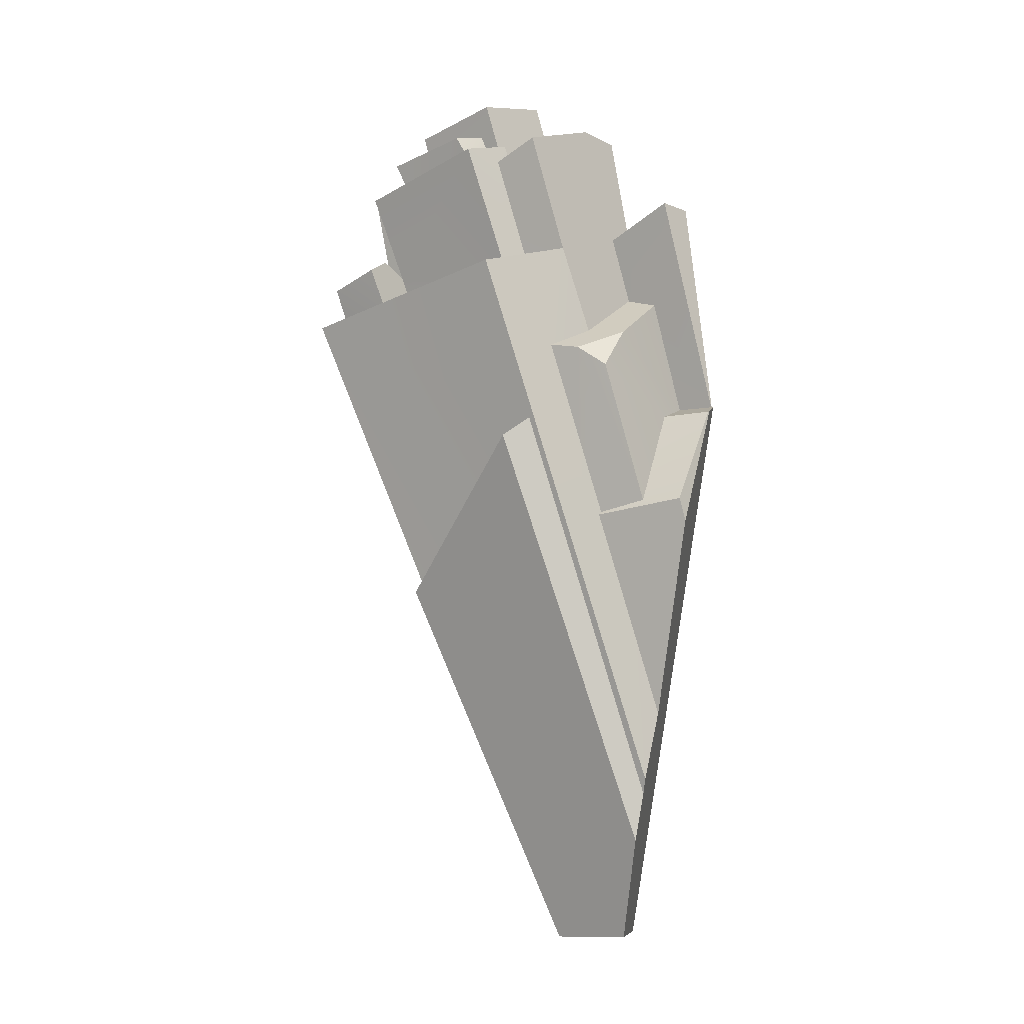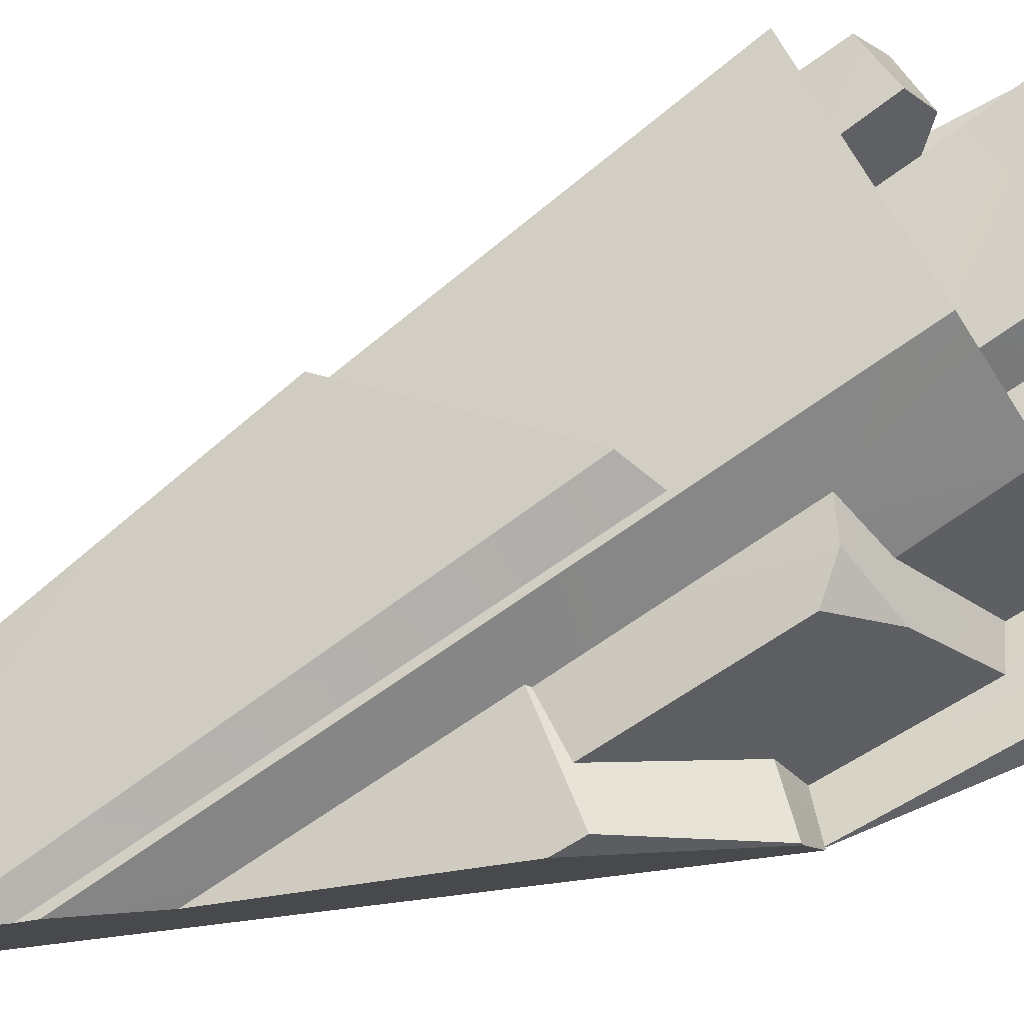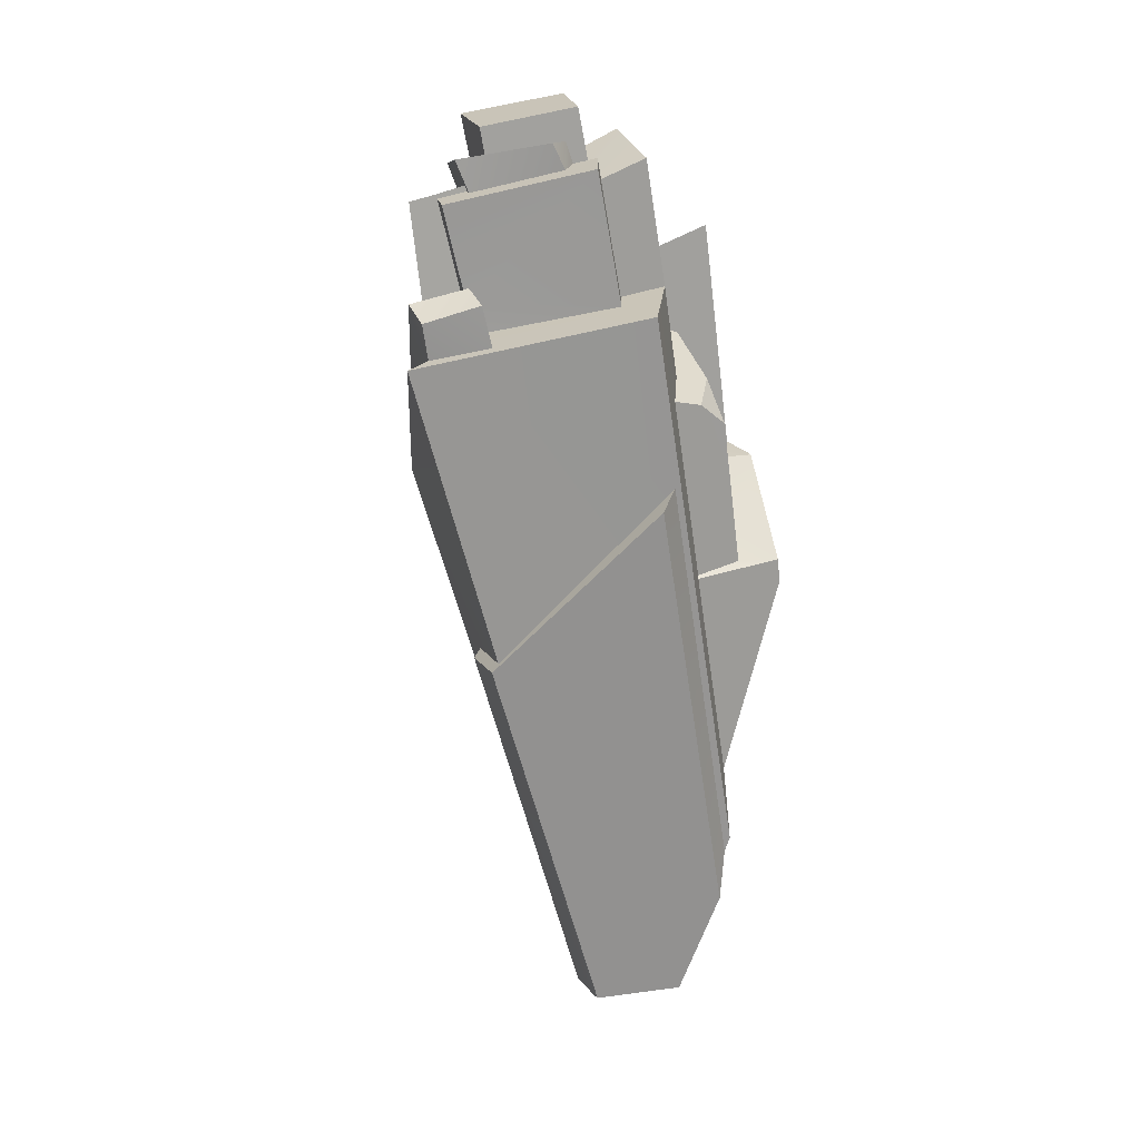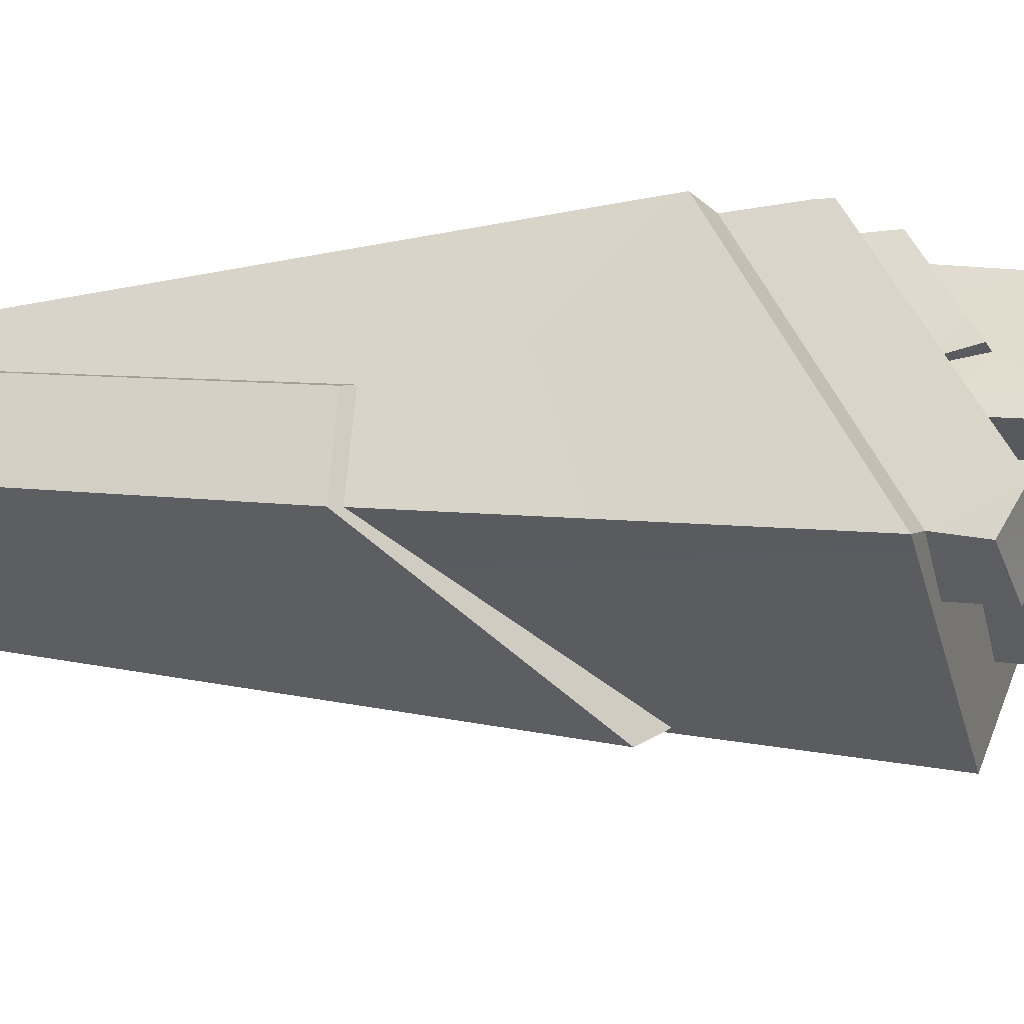
<metadata>
{"format":"obj","ext":"obj","renderer":"f3d","projection":"perspective","resolution":1024,"background":"white","views":[{"elev":-5.1,"azim":160.8,"up":"+Y"},{"elev":-73.0,"azim":107.2,"up":"+Z"},{"elev":9.4,"azim":111.2,"up":"+Y"},{"elev":23.6,"azim":94.4,"up":"+Z"}]}
</metadata>
<code>
g collision_Chap01_Prop_IceCrystal_01a_Part_04
v 0.1069 -0.2325 0.2305
v 0.08206 -0.2105 0.2229
v 0.2596 -0.2341 0.1134
v 0.2387 -0.2136 0.1043
v 0.5231 0.5519 0.2156
v 0.1327 0.1849 -0.3039
v 0.05711 0.2368 -0.3088
v 0.1825 0.6746 -0.3012
v 0.4555 0.5722 0.1911
v 0.3784 0.6013 0.05533
v 0.4844 0.6617 0.1939
v 0.4127 0.7055 0.06734
v 0.3531 0.7443 0.1283
v 0.4249 0.706 0.2576
v 0.2669 0.6262 0.1515
v 0.291 0.707 0.1628
v -0.0387 0.4471 0.4733
v 0.08461 0.6946 -0.1721
v -0.07349 0.7418 -0.233
v 0.002977 0.7155 -0.1403
v 0.2186 0.6682 0.1931
v 0.2777 0.6455 0.281
v -0.08352 0.4668 0.4014
v 0.1577 0.592 0.3089
v 0.1416 0.6643 0.3212
v 0.1578 0.654 0.3413
v 0.1657 0.5884 0.322
v -0.06898 0.5804 0.3692
v -0.1076 0.5915 0.3344
v 0.3324 0.9532 0.2972
v 0.1845 1.032 -0.1449
v 0.3691 0.9448 0.1913
v 0.08334 1.01 -0.1155
v 0.05617 1.063 -0.09597
v 0.04426 1.026 -0.09868
v 0.01112 1.064 -0.2103
v -0.335 0.6307 -0.09521
v -0.2908 0.8147 -0.07964
v -0.1483 0.5051 -0.2418
v -0.01877 0.4503 -0.2811
v -0.1598 -0.02097 -0.3033
v -0.2519 0.008981 -0.3865
v -0.0787 0.439 -0.3326
v -0.1449 0.3873 -0.3757
v -0.1519 -0.02865 -0.3062
v -0.3226 0.008221 -0.4763
v -0.4702 0.2716 -0.3527
v -0.3782 0.2657 -0.2528
v -0.2306 0.4964 -0.2993
v -0.4574 0.2977 -0.1843
v -0.3868 0.6085 -0.1641
v -0.2182 1.147 -0.0469
v -0.07407 0.895 0.3108
v -0.06465 0.9569 0.2699
v -0.05509 0.897 0.2995
v -0.06032 0.8784 0.2971
v -0.0815 0.8714 0.307
v -0.1654 0.5944 0.2773
v -0.01211 0.8384 0.3794
v -0.1296 0.5265 0.3233
v 0.2939 0.9728 0.2383
v 0.2564 0.9936 0.1807
v 0.2926 0.9611 0.2388
v 0.2511 0.9794 0.176
v 0.2733 0.9748 0.1613
v 0.1496 1.031 -0.0454
v -0.5185 0.2976 -0.2698
v -0.3879 0.8977 -0.242
v -0.0706 0.9656 0.2571
v -0.1356 1.087 0.0416
v -0.04717 0.972 0.2343
v -0.03274 1.069 0.2778
v -0.01822 1.071 0.2568
v 0.004437 1.057 0.3412
v 0.3042 1.055 0.185
v 0.1809 1.096 -0.02458
v 0.0866 1.049 -0.04166
v 0.1045 1.103 -0.02907
v 0.2097 1.068 0.1457
v -0.001129 1.066 0.2797
v -0.0995 1.234 0.05799
v 0.02537 1.181 0.2936
v 0.05277 1.017 -0.07632
v 0.06729 1.058 -0.07436
v 0.09987 1.188 -0.06022
v 0.2261 1.136 0.1523
v -0.2388 -0.9315 -0.3498
v -0.2608 -0.8035 -0.3553
v -0.2603 -0.763 -0.3702
v -0.3164 -0.5832 -0.3332
v -0.3389 -0.05492 -0.4771
v -0.4715 0.2649 -0.353
v -0.4749 0.273 -0.3499
v -0.302 -1.233 0.07835
v -0.1344 -1.228 -0.03033
v -0.2513 -1.21 -0.2306
v -0.2812 -1.234 0.08504
v -0.1611 -1.229 -0.006986
v -0.2514 -1.21 -0.2305
v -0.05407 0.1774 0.4599
v -0.04254 0.2436 0.4771
v -0.06828 0.284 0.4365
v -0.04629 0.4207 0.4692
v -0.09234 0.4372 0.3972
v -0.0864 0.4818 0.4059
v -0.07898 0.5447 0.4168
v -0.08717 0.5518 0.4039
v -0.1102 0.5697 0.3678
v -0.1271 0.5816 0.3413
v -0.3666 0.8041 -0.03465
v -0.329 1.137 0.02005
v -0.1422 0.9533 0.3134
v -0.1268 0.8964 0.3381
v -0.1482 0.7343 0.3066
v -0.1672 0.595 0.2785
v -0.1363 0.5287 0.3276
v -0.4732 0.8907 -0.2019
v -0.3199 1.128 0.03434
v -0.327 1.135 0.02312
v -0.222 -0.7605 0.2091
v -0.5205 0.2982 -0.2687
v -0.5231 0.2977 -0.2728
v -0.3695 -1.225 -0.01547
v -0.3073 -1.234 0.08173
v -0.3073 -1.234 0.08174
v -0.3695 -1.225 -0.01547
v -0.3073 -1.234 0.08172
v 0.2596 -0.2341 0.1134
v 0.1327 0.1849 -0.3039
v -0.2388 -0.9315 -0.3498
v 0.05711 0.2368 -0.3088
v -0.2608 -0.8035 -0.3553
v 0.2387 -0.2136 0.1043
v 0.1327 0.1849 -0.3039
v 0.05711 0.2368 -0.3088
v 0.5231 0.5519 0.2156
v 0.5231 0.5519 0.2156
v 0.1825 0.6746 -0.3012
v 0.4555 0.5722 0.1911
v 0.3784 0.6013 0.05533
v 0.4555 0.5722 0.1911
v 0.4844 0.6617 0.1939
v 0.4127 0.7055 0.06734
v 0.3531 0.7443 0.1283
v 0.3784 0.6013 0.05533
v 0.4127 0.7055 0.06734
v 0.4844 0.6617 0.1939
v 0.4555 0.5722 0.1911
v 0.4249 0.706 0.2576
v 0.2669 0.6262 0.1515
v 0.291 0.707 0.1628
v 0.3531 0.7443 0.1283
v 0.4249 0.706 0.2576
v 0.2777 0.6455 0.281
v 0.1416 0.6643 0.3212
v 0.1577 0.592 0.3089
v 0.291 0.707 0.1628
v 0.08461 0.6946 -0.1721
v 0.2669 0.6262 0.1515
v 0.08461 0.6946 -0.1721
v 0.1845 1.032 -0.1449
v 0.002977 0.7155 -0.1403
v 0.08334 1.01 -0.1155
v -0.07349 0.7418 -0.233
v 0.002977 0.7155 -0.1403
v -0.07349 0.7418 -0.233
v -0.07349 0.7418 -0.233
v 0.1825 0.6746 -0.3012
v -0.1483 0.5051 -0.2418
v -0.01877 0.4503 -0.2811
v -0.1598 -0.02097 -0.3033
v -0.2519 0.008981 -0.3865
v -0.1519 -0.02865 -0.3062
v -0.1598 -0.02097 -0.3033
v -0.1449 0.3873 -0.3757
v -0.3782 0.2657 -0.2528
v -0.2519 0.008981 -0.3865
v -0.1483 0.5051 -0.2418
v -0.0787 0.439 -0.3326
v -0.01877 0.4503 -0.2811
v -0.2306 0.4964 -0.2993
v -0.1449 0.3873 -0.3757
v -0.0787 0.439 -0.3326
v -0.2306 0.4964 -0.2993
v -0.335 0.6307 -0.09521
v -0.3868 0.6085 -0.1641
v -0.2908 0.8147 -0.07964
v 0.01112 1.064 -0.2103
v -0.07349 0.7418 -0.233
v -0.07407 0.895 0.3108
v -0.05509 0.897 0.2995
v -0.06898 0.5804 0.3692
v -0.0815 0.8714 0.307
v -0.1654 0.5944 0.2773
v -0.1296 0.5265 0.3233
v -0.01211 0.8384 0.3794
v -0.06898 0.5804 0.3692
v -0.01211 0.8384 0.3794
v -0.0815 0.8714 0.307
v -0.06032 0.8784 0.2971
v 0.3324 0.9532 0.2972
v 0.2939 0.9728 0.2383
v 0.2564 0.9936 0.1807
v 0.3324 0.9532 0.2972
v 0.2777 0.6455 0.281
v 0.2186 0.6682 0.1931
v 0.291 0.707 0.1628
v 0.2926 0.9611 0.2388
v 0.3691 0.9448 0.1913
v 0.2186 0.6682 0.1931
v 0.2926 0.9611 0.2388
v 0.3691 0.9448 0.1913
v 0.2511 0.9794 0.176
v 0.1845 1.032 -0.1449
v -0.4702 0.2716 -0.3527
v -0.3782 0.2657 -0.2528
v -0.4574 0.2977 -0.1843
v -0.4702 0.2716 -0.3527
v -0.3666 0.8041 -0.03465
v -0.2908 0.8147 -0.07964
v -0.3868 0.6085 -0.1641
v -0.5185 0.2976 -0.2698
v -0.4574 0.2977 -0.1843
v -0.3879 0.8977 -0.242
v -0.2908 0.8147 -0.07964
v -0.335 0.6307 -0.09521
v -0.06465 0.9569 0.2699
v -0.0706 0.9656 0.2571
v -0.03274 1.069 0.2778
v -0.06465 0.9569 0.2699
v -0.0706 0.9656 0.2571
v -0.05509 0.897 0.2995
v -0.06032 0.8784 0.2971
v 0.004437 1.057 0.3412
v 0.2564 0.9936 0.1807
v -0.06032 0.8784 0.2971
v 0.2733 0.9748 0.1613
v 0.2511 0.9794 0.176
v 0.2733 0.9748 0.1613
v 0.1496 1.031 -0.0454
v 0.3042 1.055 0.185
v 0.1496 1.031 -0.0454
v 0.1809 1.096 -0.02458
v 0.1809 1.096 -0.02458
v 0.1045 1.103 -0.02907
v 0.3042 1.055 0.185
v 0.004437 1.057 0.3412
v -0.03274 1.069 0.2778
v -0.01822 1.071 0.2568
v -0.01822 1.071 0.2568
v -0.04717 0.972 0.2343
v -0.001129 1.066 0.2797
v -0.1356 1.087 0.0416
v 0.04426 1.026 -0.09868
v -0.2182 1.147 -0.0469
v 0.04426 1.026 -0.09868
v 0.05617 1.063 -0.09597
v 0.05277 1.017 -0.07632
v 0.05617 1.063 -0.09597
v 0.06729 1.058 -0.07436
v 0.0866 1.049 -0.04166
v 0.01112 1.064 -0.2103
v 0.08334 1.01 -0.1155
v -0.1356 1.087 0.0416
v 0.06729 1.058 -0.07436
v -0.0995 1.234 0.05799
v 0.05277 1.017 -0.07632
v 0.06729 1.058 -0.07436
v 0.1045 1.103 -0.02907
v 0.09987 1.188 -0.06022
v 0.0866 1.049 -0.04166
v 0.2097 1.068 0.1457
v 0.2097 1.068 0.1457
v 0.02537 1.181 0.2936
v 0.2261 1.136 0.1523
v -0.001129 1.066 0.2797
v 0.2261 1.136 0.1523
v -0.0995 1.234 0.05799
v 0.09987 1.188 -0.06022
v 0.02537 1.181 0.2936
v 0.1657 0.5884 0.322
v -0.08352 0.4668 0.4014
v 0.1577 0.592 0.3089
v 0.1069 -0.2325 0.2305
v 0.2596 -0.2341 0.1134
v -0.1344 -1.228 -0.03033
v 0.08206 -0.2105 0.2229
v -0.2812 -1.234 0.08504
v 0.1069 -0.2325 0.2305
v 0.08206 -0.2105 0.2229
v -0.2603 -0.763 -0.3702
v -0.3226 0.008221 -0.4763
v -0.3164 -0.5832 -0.3332
v -0.1519 -0.02865 -0.3062
v -0.3226 0.008221 -0.4763
v -0.3389 -0.05492 -0.4771
v -0.5185 0.2976 -0.2698
v -0.4732 0.8907 -0.2019
v -0.3879 0.8977 -0.242
v -0.2812 -1.234 0.08504
v -0.1611 -1.229 -0.006986
v -0.302 -1.233 0.07835
v 0.2387 -0.2136 0.1043
v -0.04254 0.2436 0.4771
v 0.5231 0.5519 0.2156
v -0.0387 0.4471 0.4733
v -0.0387 0.4471 0.4733
v -0.09234 0.4372 0.3972
v -0.08352 0.4668 0.4014
v -0.04629 0.4207 0.4692
v 0.1657 0.5884 0.322
v 0.1578 0.654 0.3413
v -0.07898 0.5447 0.4168
v 0.1578 0.654 0.3413
v 0.1416 0.6643 0.3212
v -0.1076 0.5915 0.3344
v -0.1422 0.9533 0.3134
v -0.1268 0.8964 0.3381
v -0.1672 0.595 0.2785
v -0.1654 0.5944 0.2773
v -0.1296 0.5265 0.3233
v -0.1271 0.5816 0.3413
v -0.1363 0.5287 0.3276
v -0.1076 0.5915 0.3344
v -0.1356 1.087 0.0416
v -0.04717 0.972 0.2343
v -0.2182 1.147 -0.0469
v -0.329 1.137 0.02005
v -0.5205 0.2982 -0.2687
v -0.2388 -0.9315 -0.3498
v -0.2608 -0.8035 -0.3553
v -0.302 -1.233 0.07835
v -0.04254 0.2436 0.4771
v -0.05407 0.1774 0.4599
v -0.06828 0.284 0.4365
v -0.06828 0.284 0.4365
v -0.09234 0.4372 0.3972
v -0.1363 0.5287 0.3276
v -0.0864 0.4818 0.4059
v -0.08717 0.5518 0.4039
v -0.07898 0.5447 0.4168
v -0.1102 0.5697 0.3678
v -0.1271 0.5816 0.3413
v -0.1672 0.595 0.2785
v -0.3666 0.8041 -0.03465
v -0.1482 0.7343 0.3066
v -0.1422 0.9533 0.3134
v -0.1268 0.8964 0.3381
v -0.3199 1.128 0.03434
v -0.327 1.135 0.02312
v -0.327 1.135 0.02312
v -0.3666 0.8041 -0.03465
v -0.329 1.137 0.02005
v -0.5205 0.2982 -0.2687
v -0.4732 0.8907 -0.2019
v -0.4715 0.2649 -0.353
v -0.3164 -0.5832 -0.3332
v -0.3389 -0.05492 -0.4771
v -0.4749 0.273 -0.3499
v -0.4749 0.273 -0.3499
v -0.3695 -1.225 -0.01547
v -0.5231 0.2977 -0.2728
v -0.04629 0.4207 0.4692
v -0.222 -0.7605 0.2091
v -0.3073 -1.234 0.08174
v -0.3073 -1.234 0.08173
v -0.3695 -1.225 -0.01547
v -0.3073 -1.234 0.08172
v -0.3073 -1.234 0.08173
v -0.3695 -1.225 -0.01547
v -0.1344 -1.228 -0.03033
v -0.2513 -1.21 -0.2306
v -0.2514 -1.21 -0.2305
v -0.2513 -1.21 -0.2306
v -0.5231 0.2977 -0.2728
v -0.2603 -0.763 -0.3702
g collision_Chap01_Prop_IceCrystal_01a_Part_04_0
f 2 1 4
f 3 4 1
f 95 96 128
f 96 87 128
f 87 6 128
f 130 88 129
f 7 129 88
f 132 89 131
f 8 131 89
f 133 131 5
f 8 5 131
f 3 134 4
f 135 4 134
f 102 101 9
f 136 9 101
f 138 10 137
f 139 137 10
f 12 11 140
f 141 140 11
f 14 142 13
f 143 13 142
f 146 145 144
f 15 144 145
f 16 144 15
f 149 148 147
f 150 10 18
f 138 18 10
f 20 18 19
f 138 19 18
f 153 152 151
f 153 151 22
f 21 22 151
f 27 24 26
f 25 26 24
f 23 105 104
f 28 108 107
f 30 155 154
f 156 154 155
f 159 158 157
f 31 157 158
f 157 31 32
f 161 160 33
f 162 33 160
f 35 34 33
f 161 33 34
f 165 164 163
f 36 163 164
f 39 37 166
f 38 166 37
f 168 40 167
f 169 167 40
f 170 41 43
f 42 43 41
f 43 42 44
f 168 45 40
f 171 40 45
f 174 173 172
f 46 172 173
f 48 172 47
f 46 47 172
f 177 176 175
f 49 175 176
f 180 179 178
f 181 178 179
f 184 183 182
f 51 49 50
f 176 50 49
f 178 181 185
f 186 185 181
f 52 188 187
f 189 187 188
f 110 111 187
f 52 187 111
f 54 53 55
f 57 56 190
f 191 190 56
f 29 192 59
f 59 193 29
f 58 29 193
f 29 58 60
f 115 116 194
f 195 194 116
f 30 196 155
f 197 155 196
f 200 199 198
f 200 198 61
f 201 61 198
f 61 62 200
f 63 64 202
f 203 202 64
f 202 204 63
f 205 63 204
f 63 205 206
f 209 208 207
f 210 207 208
f 212 65 211
f 213 211 65
f 66 65 214
f 212 214 65
f 92 93 215
f 217 216 67
f 218 67 216
f 117 219 68
f 220 68 219
f 223 222 221
f 224 221 222
f 226 221 225
f 224 225 221
f 118 112 69
f 227 69 112
f 228 72 71
f 73 71 72
f 231 230 229
f 74 229 230
f 230 232 74
f 74 232 233
f 236 235 234
f 75 234 235
f 75 235 237
f 238 237 235
f 240 76 239
f 241 239 76
f 243 242 78
f 77 78 242
f 245 79 244
f 246 244 79
f 246 79 247
f 80 247 79
f 249 248 80
f 247 80 248
f 81 70 250
f 251 250 70
f 252 82 250
f 81 250 82
f 83 254 253
f 255 253 254
f 257 256 84
f 258 84 256
f 214 259 66
f 260 66 259
f 66 260 261
f 263 262 254
f 255 254 262
f 266 265 264
f 267 264 265
f 266 85 265
f 270 269 268
f 271 268 269
f 272 269 86
f 270 86 269
f 275 274 273
f 276 273 274
f 279 278 277
f 280 277 278
f 282 17 281
f 153 281 17
f 283 281 22
f 153 22 281
f 97 98 284
f 285 284 98
f 285 98 286
f 94 288 287
f 289 287 288
f 290 100 120
f 168 291 45
f 90 45 291
f 294 293 292
f 91 292 293
f 215 295 92
f 296 92 295
f 121 298 297
f 299 297 298
f 302 301 300
f 290 303 100
f 305 304 303
f 303 304 100
f 103 148 306
f 149 306 148
f 309 308 307
f 310 307 308
f 23 311 105
f 312 106 311
f 311 106 105
f 107 313 28
f 313 314 28
f 314 315 28
f 109 108 316
f 28 316 108
f 54 317 53
f 113 53 317
f 190 318 57
f 114 57 318
f 114 319 57
f 320 57 319
f 323 322 321
f 324 321 322
f 119 118 325
f 118 69 325
f 69 326 325
f 328 119 327
f 325 327 119
f 67 122 329
f 123 331 330
f 124 332 125
f 332 290 125
f 290 120 125
f 335 334 333
f 336 148 103
f 339 338 337
f 340 338 339
f 341 340 339
f 343 338 342
f 342 338 340
f 346 345 344
f 348 347 346
f 347 345 346
f 349 345 347
f 350 345 349
f 353 352 351
f 355 354 345
f 358 357 356
f 359 356 357
f 218 360 67
f 122 67 360
f 362 361 354
f 344 345 338
f 354 338 345
f 363 337 335
f 338 354 337
f 337 354 335
f 364 334 335
f 354 364 335
f 126 364 361
f 354 361 364
f 366 365 127
f 127 365 126
f 365 364 126
f 367 99 302
f 99 301 302
f 369 368 302
f 370 367 368
f 368 367 302
f 372 371 99
f 301 99 371
f 357 331 123
f 374 373 330
f 123 330 373
f 375 359 123
f 357 123 359
f 376 331 357

</code>
